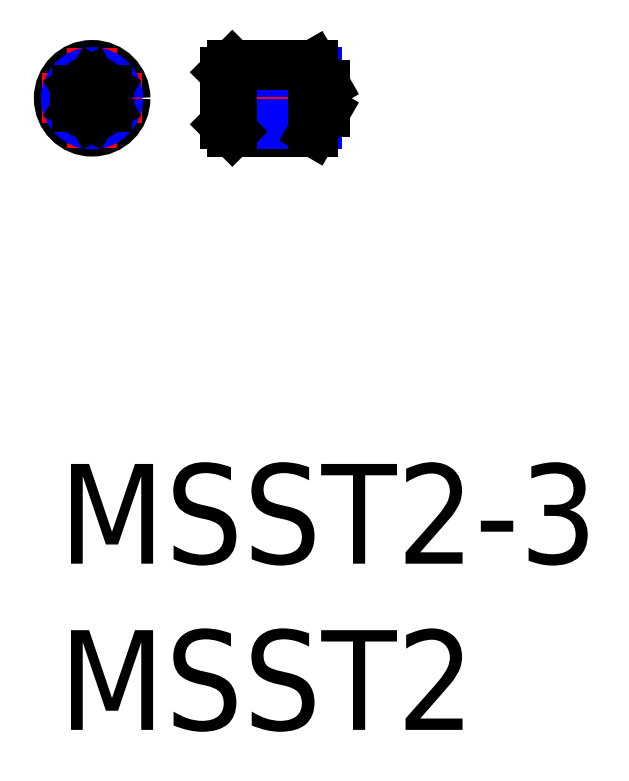
<metadata>
{"format":"dxf","ext":"dxf","renderer":"ezdxf+matplotlib","layout":"modelspace","background":"white","min_lineweight":24,"dpi":150}
</metadata>
<code>
0
SECTION
2
ENTITIES
0
INSERT
8
MSM_CONTINUOUS
2
*U3
10
0
20
0
30
0
0
INSERT
8
MSM_CONTINUOUS
2
*U4
10
0
20
0
30
0
0
CIRCLE
8
MSM_CONTINUOUS
10
1
20
11
30
0
40
1
0
LINE
8
MSM_CENTER
10
-0.5
20
11
30
0
11
2.5
21
11
31
0
0
LINE
8
MSM_CENTER
10
1
20
12.5
30
0
11
1
21
9.5
31
0
0
CIRCLE
8
MSM_NARROW
10
1
20
11
30
0
40
0.7835
0
CIRCLE
8
MSM_CONTINUOUS
10
1
20
11
30
0
40
0.5196
0
LINE
8
MSM_CONTINUOUS
10
0.55
20
10.74
30
0
11
1
21
10.48
31
0
0
LINE
8
MSM_CONTINUOUS
10
1
20
10.48
30
0
11
1.45
21
10.74
31
0
0
LINE
8
MSM_CONTINUOUS
10
1.45
20
10.74
30
0
11
1.45
21
11.26
31
0
0
LINE
8
MSM_CONTINUOUS
10
1.45
20
11.26
30
0
11
1
21
11.52
31
0
0
LINE
8
MSM_CONTINUOUS
10
1
20
11.52
30
0
11
0.55
21
11.26
31
0
0
LINE
8
MSM_CONTINUOUS
10
0.55
20
11.26
30
0
11
0.55
21
10.74
31
0
0
LINE
8
MSM_DASHED
10
5
20
11.52
30
0
11
5.8
21
11.52
31
0
0
LINE
8
MSM_DASHED
10
5
20
10.48
30
0
11
5.8
21
10.48
31
0
0
LINE
8
MSM_DASHED
10
5
20
10.74
30
0
11
5.8
21
10.74
31
0
0
LINE
8
MSM_DASHED
10
5
20
11.26
30
0
11
5.8
21
11.26
31
0
0
LINE
8
MSM_DASHED
10
5.8
20
11.52
30
0
11
5.8
21
10.48
31
0
0
LINE
8
MSM_DASHED
10
6.1
20
11
30
0
11
5.8
21
11.52
31
0
0
LINE
8
MSM_DASHED
10
6.1
20
11
30
0
11
5.8
21
10.48
31
0
0
LINE
8
MSM_CENTER
10
8.5
20
11
30
0
11
4.5
21
11
31
0
0
LINE
8
MSM_CONTINUOUS
10
7.654
20
10
30
0
11
5.216
21
10
31
0
0
LINE
8
MSM_NARROW
10
7.779
20
10.22
30
0
11
5
21
10.22
31
0
0
LINE
8
MSM_NARROW
10
7.779
20
11.78
30
0
11
5
21
11.78
31
0
0
LINE
8
MSM_CONTINUOUS
10
7.654
20
12
30
0
11
5.217
21
12
31
0
0
LINE
8
MSM_CONTINUOUS
10
5
20
11.78
30
0
11
5
21
10.22
31
0
0
LINE
8
MSM_CONTINUOUS
10
5
20
11.78
30
0
11
5.217
21
12
31
0
0
LINE
8
MSM_CONTINUOUS
10
5.217
20
12
30
0
11
5.216
21
10
31
0
0
LINE
8
MSM_CONTINUOUS
10
5.216
20
10
30
0
11
5
21
10.22
31
0
0
LINE
8
MSM_CONTINUOUS
10
8
20
11.4
30
0
11
8
21
10.6
31
0
0
LINE
8
MSM_CONTINUOUS
10
8
20
11.4
30
0
11
7.654
21
12
31
0
0
LINE
8
MSM_CONTINUOUS
10
8
20
10.6
30
0
11
7.654
21
10
31
0
0
LINE
8
MSM_CONTINUOUS
10
7.654
20
12
30
0
11
7.654
21
10
31
0
0
ENDSEC
0
EOF

</code>
